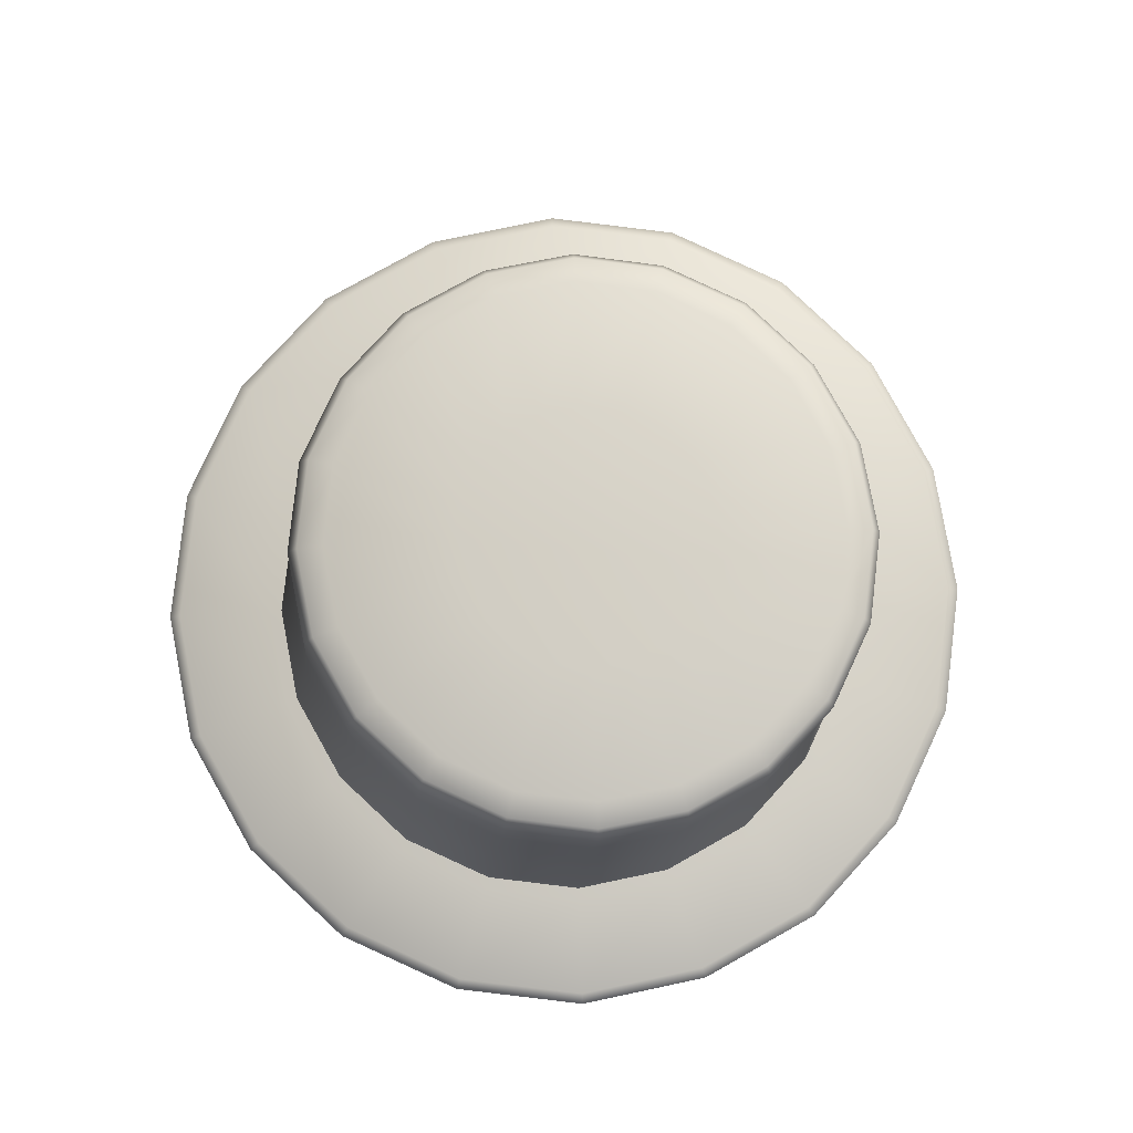
<metadata>
{"format":"obj","ext":"obj","renderer":"f3d","projection":"perspective","resolution":1024,"background":"white","views":[{"elev":79.1,"azim":-59.1,"up":"+Y"}]}
</metadata>
<code>
g doodad_new_years_hat_2021
v 0.04957 0.01426 -0.01465
v 0.05138 0.01339 0.001173
v 0.05088 0.01551 0.001272
v 0.04908 0.01638 -0.01441
v 0.04303 0.0147 -0.02923
v 0.04692 0.03195 -0.01303
v 0.04864 0.03112 0.002063
v 0.04068 0.03243 -0.02691
v 0.0426 0.01682 -0.02885
v 0.03217 0.01459 -0.04102
v 0.03034 0.03244 -0.03815
v 0.03184 0.01671 -0.04054
v 0.01829 0.01437 -0.04901
v 0.01809 0.01649 -0.04846
v 0.01712 0.03231 -0.04576
v 0.002659 0.01421 -0.0522
v 0.002222 0.03217 -0.0488
v 0.002598 0.01634 -0.05162
v -0.01321 0.01389 -0.05053
v -0.0129 0.03186 -0.04721
v -0.01312 0.01602 -0.04997
v -0.02779 0.01368 -0.04392
v -0.02679 0.03157 -0.04091
v -0.02757 0.01581 -0.04341
v -0.03973 0.01345 -0.03322
v -0.03816 0.03123 -0.03072
v -0.03941 0.01557 -0.03281
v -0.04763 0.01279 -0.01935
v -0.04568 0.03055 -0.0175
v -0.04724 0.01492 -0.01906
v -0.05093 0.01184 -0.003767
v -0.04882 0.02965 -0.002642
v -0.0505 0.01398 -0.003623
v -0.04912 0.01097 0.01206
v -0.05093 0.01184 -0.003767
v -0.0505 0.01398 -0.003623
v -0.04871 0.01311 0.01206
v -0.04257 0.009977 0.02659
v -0.0471 0.02882 0.01245
v -0.04882 0.02965 -0.002642
v -0.04086 0.02793 0.0263
v -0.04222 0.01214 0.02646
v -0.03169 0.008916 0.03829
v -0.0305 0.02703 0.03746
v -0.03143 0.01109 0.03805
v -0.01779 0.008278 0.04621
v -0.01727 0.02651 0.04502
v -0.01767 0.01046 0.0459
v -0.002157 0.008316 0.04939
v -0.002369 0.02656 0.04806
v -0.002174 0.0105 0.04905
v 0.01371 0.008755 0.04773
v 0.01275 0.02696 0.04647
v 0.01355 0.01094 0.04741
v 0.02827 0.009824 0.04118
v 0.02663 0.02789 0.04022
v 0.02798 0.01199 0.04092
v 0.04019 0.01123 0.03058
v 0.03798 0.02912 0.03011
v 0.03979 0.01338 0.03042
v 0.04808 0.01244 0.01675
v 0.0455 0.03022 0.01692
v 0.04761 0.01457 0.01671
v 0.05138 0.01339 0.001173
v 0.04864 0.03112 0.002063
v 0.05088 0.01551 0.001272
v 0 0.02335 0
v 0.01008 0.009314 0.03434
v 0.02102 0.009563 0.03001
v 0.0294 0.01103 0.02184
v -0.001516 0.008434 0.03608
v 0.03567 0.01138 0.01192
v -0.01291 0.008966 0.03323
v 0.03755 0.01256 0.0003906
v -0.02339 0.008891 0.02786
v 0.03678 0.01273 -0.01133
v -0.03098 0.01011 0.01893
v 0.03146 0.01356 -0.02178
v -0.03628 0.0103 0.008451
v 0.02391 0.01309 -0.03084
v -0.03707 0.01143 -0.003212
v 0.01343 0.01341 -0.03621
v -0.03518 0.01164 -0.0148
v 0.002048 0.0128 -0.03912
v -0.02891 0.01265 -0.0247
v -0.009569 0.01306 -0.03733
v -0.0205 0.01242 -0.03299
v -0.05863 0.002055 0.03677
v -0.0439 0.002104 0.05331
v -0.04362 0.0005733 0.0529
v -0.02449 -0.0001319 0.06385
v -0.059 0.003589 0.03708
v -0.06767 0.003473 0.01674
v -0.06809 0.00502 0.01693
v -0.07017 0.004676 -0.005087
v -0.07061 0.00623 -0.005017
v -0.06562 0.005985 -0.02657
v -0.06603 0.007547 -0.02663
v -0.05472 0.00684 -0.04571
v -0.05506 0.008401 -0.04588
v -0.03825 0.007149 -0.06046
v -0.0385 0.008718 -0.06071
v -0.01817 0.007607 -0.06958
v -0.0183 0.009188 -0.06988
v 0.003701 0.008128 -0.07188
v 0.003692 0.009712 -0.07219
v 0.02525 0.008264 -0.06748
v 0.02537 0.009849 -0.06777
v 0.04436 0.0084 -0.05647
v 0.04459 0.009976 -0.0567
v 0.05934 0.008566 -0.0402
v 0.05965 0.01014 -0.04034
v 0.06837 0.008014 -0.0201
v 0.06873 0.009588 -0.02012
v 0.07086 0.006811 0.001722
v 0.07125 0.008377 0.001831
v 0.06631 0.005501 0.02321
v 0.06667 0.00706 0.02344
v 0.05543 0.003782 0.04227
v 0.05572 0.005326 0.04262
v 0.03899 0.001824 0.05689
v 0.03919 0.003362 0.05732
v 0.01893 0.0005254 0.06594
v 0.01901 0.002064 0.06643
v -0.002941 0 0.06824
v -0.002988 0.001537 0.06874
v -0.02466 0.001403 0.06432
v -0.04417 0.004233 0.05372
v -0.05935 0.005729 0.03741
v -0.0685 0.007168 0.01716
v -0.07102 0.008384 -0.004912
v -0.06642 0.009709 -0.02664
v -0.0554 0.01057 -0.04599
v -0.03874 0.01088 -0.0609
v -0.01844 0.01137 -0.07012
v 0.003671 0.01189 -0.07244
v 0.02546 0.01203 -0.068
v 0.04478 0.01215 -0.05687
v 0.05993 0.01231 -0.04042
v 0.06906 0.01176 -0.0201
v 0.07158 0.01054 0.001973
v 0.06698 0.009219 0.0237
v 0.05597 0.007475 0.04298
v 0.03935 0.005498 0.05776
v 0.01907 0.004205 0.06691
v -0.003045 0.003676 0.06923
v -0.02484 0.00354 0.06479
v 0.06732 0.01201 -0.01961
v 0.06978 0.01082 0.001904
v 0.0653 0.009529 0.02308
v 0.05457 0.007832 0.04187
v 0.03836 0.005891 0.05627
v 0.01859 0.004601 0.06519
v -0.002965 0.004083 0.06746
v 0.05842 0.01255 -0.03942
v -0.0242 0.003953 0.06313
v 0.04366 0.01237 -0.05545
v -0.04306 0.004659 0.05234
v 0.02482 0.01223 -0.0663
v 0.00358 0.01209 -0.07063
v 0.01903 0.01404 -0.05096
v 0.03346 0.01427 -0.04265
v -0.05785 0.00613 0.03644
v -0.01797 0.01158 -0.06837
v 0.04476 0.0144 -0.03037
v -0.06677 0.00753 0.0167
v -0.03776 0.01114 -0.05938
v 0.05157 0.01395 -0.01521
v -0.06923 0.008715 -0.004808
v -0.054 0.01085 -0.04485
v -0.06475 0.01001 -0.02598
v 0.05345 0.01304 0.001252
v 0.05002 0.01205 0.01746
v 0.04181 0.01079 0.03185
v 0.02941 0.009314 0.04288
v 0.01426 0.008204 0.04969
v -0.002246 0.007756 0.05142
v -0.01851 0.007708 0.04811
v -0.03297 0.00837 0.03986
v -0.04429 0.009486 0.02769
v -0.05111 0.01052 0.01258
v -0.05299 0.01143 -0.003887
v -0.04956 0.01242 -0.0201
v -0.04134 0.0131 -0.03453
v -0.02891 0.01333 -0.04566
v -0.01374 0.01355 -0.05254
v 0.002764 0.01389 -0.05428
v -0.04912 0.01097 0.01206
v -0.04257 0.009977 0.02659
v -0.05093 0.01184 -0.003767
v -0.03169 0.008916 0.03829
v -0.04763 0.01279 -0.01935
v -0.01779 0.008278 0.04621
v -0.03973 0.01345 -0.03322
v -0.002157 0.008316 0.04939
v -0.02779 0.01368 -0.04392
v 0.01371 0.008755 0.04773
v -0.01321 0.01389 -0.05053
v 0.02827 0.009824 0.04118
v 0.002659 0.01421 -0.0522
v 0.04019 0.01123 0.03058
v 0.01829 0.01437 -0.04901
v 0.04808 0.01244 0.01675
v 0.03217 0.01459 -0.04102
v 0.05138 0.01339 0.001173
v 0.04303 0.0147 -0.02923
v 0.04957 0.01426 -0.01465
v 0.05831 0.006916 0.001131
v 0.03755 0.01256 0.0003906
v 0.03567 0.01138 0.01192
v 0.03678 0.01273 -0.01133
v 0.05514 0.00562 0.01898
v 0.04563 0.004442 0.03445
v 0.0294 0.01103 0.02184
v 0.02102 0.009563 0.03001
v 0.05684 0.007705 -0.01697
v 0.04884 0.008372 -0.03331
v 0.03146 0.01356 -0.02178
v 0.02391 0.01309 -0.03084
v 0.06836 0.006852 0.001606
v 0.06607 0.00797 -0.01948
v 0.06408 0.005544 0.02236
v 0.05724 0.008549 -0.03882
v 0.06837 0.008014 -0.0201
v 0.07086 0.006811 0.001722
v 0.05934 0.008566 -0.0402
v 0.06631 0.005501 0.02321
v 0.04436 0.0084 -0.05647
v 0.05347 0.003935 0.04071
v 0.05543 0.003782 0.04227
v 0.04287 0.00833 -0.05461
v 0.02525 0.008264 -0.06748
v 0.03245 0.002546 0.04694
v 0.03768 0.001977 0.0549
v 0.03899 0.001824 0.05689
v 0.01561 0.001595 0.05387
v 0.01008 0.009314 0.03434
v -0.001516 0.008434 0.03608
v 0.01826 0.0007353 0.06353
v 0.01893 0.0005254 0.06594
v 0.02436 0.0082 -0.06513
v 0.003701 0.008128 -0.07188
v -0.00238 0.0008607 0.05634
v -0.002829 0.000172 0.06586
v -0.002941 0 0.06824
v -0.02007 0.001055 0.05215
v -0.01291 0.008966 0.03323
v -0.02339 0.008891 0.02786
v -0.02361 0.0001014 0.06151
v -0.02449 -0.0001319 0.06385
v -0.03618 0.001507 0.04363
v -0.04213 0.000769 0.05105
v -0.04362 0.0005733 0.0529
v -0.04814 0.003022 0.02992
v -0.03098 0.01011 0.01893
v -0.03628 0.0103 0.008451
v -0.05653 0.00227 0.0354
v -0.05863 0.002055 0.03677
v -0.05615 0.003935 0.01361
v -0.06537 0.003584 0.01611
v -0.06767 0.003473 0.01674
v -0.05763 0.005161 -0.004466
v -0.03707 0.01143 -0.003212
v -0.03518 0.01164 -0.0148
v -0.06766 0.004793 -0.004961
v -0.07017 0.004676 -0.005087
v -0.05445 0.006021 -0.02234
v -0.06339 0.00601 -0.02573
v -0.06562 0.005985 -0.02657
v -0.04493 0.006953 -0.03784
v -0.02891 0.01265 -0.0247
v -0.0205 0.01242 -0.03299
v -0.05276 0.006884 -0.04414
v -0.05472 0.00684 -0.04571
v -0.03171 0.006966 -0.05047
v -0.03694 0.007121 -0.05846
v -0.03825 0.007149 -0.06046
v -0.01487 0.007413 -0.05746
v -0.009569 0.01306 -0.03733
v 0.002048 0.0128 -0.03912
v -0.01751 0.007566 -0.06715
v -0.01817 0.007607 -0.06958
v 0.003133 0.007606 -0.05995
v 0.003587 0.008024 -0.06949
v 0.02081 0.007953 -0.05573
v 0.01343 0.01341 -0.03621
v 0.03691 0.008005 -0.04716
v 0.03034 0.03244 -0.03815
v 0.04068 0.03243 -0.02691
v 0.03898 0.05011 -0.02503
v 0.02901 0.05027 -0.03589
v 0.01712 0.03231 -0.04576
v 0.045 0.04958 -0.01161
v 0.04692 0.03195 -0.01303
v 0.01624 0.05026 -0.04324
v 0.002222 0.03217 -0.0488
v 0.04667 0.04877 0.002985
v 0.04864 0.03112 0.002063
v 0.001824 0.05014 -0.04618
v -0.0129 0.03186 -0.04721
v 0.04363 0.0479 0.01735
v 0.0455 0.03022 0.01692
v -0.0128 0.04982 -0.04464
v -0.02679 0.03157 -0.04091
v 0.03637 0.04691 0.03011
v 0.03798 0.02912 0.03011
v -0.02622 0.04943 -0.03855
v -0.03816 0.03123 -0.03072
v 0.02541 0.04587 0.03991
v 0.02663 0.02789 0.04022
v -0.03718 0.04895 -0.02871
v -0.04568 0.03055 -0.0175
v 0.01201 0.04508 0.04597
v 0.01275 0.02696 0.04647
v -0.04444 0.04822 -0.01593
v -0.04882 0.02965 -0.002642
v -0.002617 0.04471 0.0475
v -0.002369 0.02656 0.04806
v -0.04748 0.04735 -0.001561
v -0.0471 0.02882 0.01245
v -0.01703 0.04464 0.04457
v -0.01727 0.02651 0.04502
v -0.04582 0.04654 0.01303
v -0.04086 0.02793 0.0263
v -0.02981 0.04504 0.03725
v -0.0305 0.02703 0.03746
v -0.03979 0.04576 0.02644
v 0.01147 0.06032 0.04586
v -0.002841 0.05997 0.04736
v -0.01694 0.05989 0.04448
v -0.02942 0.06019 0.03731
v -0.03917 0.06076 0.02672
v -0.04505 0.06147 0.01361
v 0.02457 0.061 0.03992
v -0.04668 0.06226 -0.0006644
v 0.03526 0.06189 0.03032
v -0.0437 0.06312 -0.01472
v 0.04235 0.0628 0.01783
v -0.03661 0.06389 -0.02722
v 0.04533 0.06365 0.003778
v -0.02591 0.06449 -0.03684
v 0.0437 0.06444 -0.0105
v -0.0128 0.06496 -0.04279
v 0.03782 0.06502 -0.02362
v 0.001504 0.06528 -0.0443
v 0.02808 0.0653 -0.03423
v 0.0156 0.06539 -0.04142
v 0.04279 0.07975 -0.009471
v 0.037 0.08039 -0.02242
v 0.02741 0.08081 -0.03288
v 0.01511 0.081 -0.03996
v 0.001195 0.08091 -0.0428
v -0.01292 0.08057 -0.04132
v 0.0444 0.07897 0.004614
v 0.04353 0.0812 0.004702
v 0.04147 0.07813 0.01848
v 0.03448 0.0773 0.03081
v -0.02584 0.08001 -0.03545
v 0.04195 0.08196 -0.009126
v 0.04065 0.08037 0.01832
v 0.02394 0.07657 0.0403
v -0.03638 0.07928 -0.02596
v 0.03379 0.07955 0.03042
v 0.01102 0.076 0.04617
v -0.04336 0.07845 -0.01363
v 0.02345 0.07883 0.03974
v -0.003093 0.07566 0.04765
v -0.0463 0.0776 0.0002354
v 0.01077 0.07828 0.0455
v -0.017 0.07558 0.04481
v -0.04469 0.07682 0.01432
v -0.003094 0.07795 0.04695
v -0.02931 0.07576 0.03773
v -0.0389 0.07619 0.02727
v -0.01675 0.07786 0.04417
v -0.02883 0.07804 0.03721
v -0.03825 0.07846 0.02694
v -0.04393 0.07909 0.01423
v -0.04551 0.07985 0.0004031
v -0.04263 0.08068 -0.01321
v -0.03577 0.08149 -0.02532
v -0.02542 0.08221 -0.03463
v -0.01274 0.08277 -0.04039
v 0.001116 0.0831 -0.04185
v 0.01477 0.08318 -0.03906
v 0.02685 0.083 -0.03211
v 0.03627 0.08258 -0.02184
v 0.03555 0.0842 -0.02129
v 0.02631 0.08461 -0.03137
v 0.01445 0.08479 -0.03819
v 0.001047 0.08471 -0.04093
v -0.01255 0.08438 -0.0395
v 0.04113 0.08359 -0.008815
v -0.025 0.08383 -0.03385
v -0.03515 0.08313 -0.0247
v -0.04189 0.08233 -0.01282
v -0.04471 0.08152 0.0005376
v -0.04316 0.08077 0.01411
v -0.03758 0.08015 0.02658
v -0.02834 0.07974 0.03666
v -0.01649 0.07957 0.04349
v -0.003084 0.07965 0.04622
v 0.01052 0.07997 0.04479
v 0.02296 0.08052 0.03914
v 0.03312 0.08122 0.03
v 0.03985 0.08202 0.01812
v 0.04268 0.08284 0.004757
v -0.02586 0.08119 0.03361
v -0.01509 0.08103 0.03981
v -0.002917 0.08111 0.0423
v 0.009437 0.0814 0.041
v 0.02074 0.0819 0.03586
v 0.02996 0.08254 0.02756
v 0.03608 0.08326 0.01677
v 0.03865 0.084 0.004633
v 0.03724 0.08468 -0.007693
v 0.03217 0.08524 -0.01902
v 0.02378 0.08561 -0.02818
v 0.01301 0.08577 -0.03438
v 0.0008356 0.0857 -0.03686
v -0.01152 0.0854 -0.03556
v -0.02282 0.08491 -0.03043
v -0.03204 0.08427 -0.02212
v -0.03816 0.08354 -0.01133
v -0.04073 0.0828 0.0008011
v -0.03932 0.08212 0.01313
v -0.03425 0.08156 0.02446
v -0.01208 0.08488 -0.01402
v -0.01657 0.08456 -0.009676
v -0.01984 0.08419 -0.004353
v -0.02092 0.08382 0.001799
v -0.001053 0.08412 0.002758
v -0.006298 0.08512 -0.0164
v -0.02043 0.08347 0.008027
v -0.0001038 0.08528 -0.01727
v -0.01768 0.0832 0.01364
v 0.005979 0.08531 -0.01581
v -0.01361 0.083 0.01839
v 0.01151 0.08524 -0.01288
v -0.008086 0.08294 0.02133
v 0.01557 0.08504 -0.008124
v -0.002003 0.08296 0.02279
v 0.01832 0.08477 -0.002511
v 0.004191 0.08312 0.02192
v 0.01881 0.08442 0.003717
v 0.009971 0.08336 0.01953
v 0.01773 0.08405 0.00987
v 0.01446 0.08369 0.01519
g doodad_new_years_hat_2021_0
f 3 2 1
f 4 3 1
f 4 1 5
f 3 4 6
f 7 3 6
f 6 4 8
f 9 4 5
f 4 9 8
f 9 5 10
f 8 9 11
f 12 9 10
f 9 12 11
f 12 10 13
f 11 12 14
f 14 12 13
f 15 11 14
f 13 16 14
f 15 14 17
f 16 18 14
f 14 18 17
f 16 19 18
f 17 18 20
f 19 21 18
f 18 21 20
f 19 22 21
f 20 21 23
f 22 24 21
f 21 24 23
f 22 25 24
f 23 24 26
f 25 27 24
f 24 27 26
f 27 25 28
f 26 27 29
f 30 27 28
f 27 30 29
f 30 28 31
f 29 30 32
f 33 30 31
f 30 33 32
f 36 35 34
f 37 36 34
f 37 34 38
f 36 37 39
f 40 36 39
f 39 37 41
f 42 37 38
f 37 42 41
f 42 38 43
f 41 42 44
f 45 42 43
f 42 45 44
f 45 43 46
f 44 45 47
f 48 45 46
f 45 48 47
f 48 46 49
f 47 48 50
f 51 48 49
f 48 51 50
f 51 49 52
f 50 51 53
f 54 51 52
f 51 54 53
f 54 52 55
f 53 54 56
f 57 54 55
f 54 57 56
f 57 55 58
f 56 57 59
f 60 57 58
f 57 60 59
f 60 58 61
f 59 60 62
f 63 60 61
f 60 63 62
f 63 61 64
f 62 63 65
f 66 63 64
f 63 66 65
f 69 68 67
f 70 69 67
f 68 71 67
f 72 70 67
f 71 73 67
f 74 72 67
f 73 75 67
f 76 74 67
f 75 77 67
f 78 76 67
f 77 79 67
f 80 78 67
f 79 81 67
f 82 80 67
f 81 83 67
f 84 82 67
f 83 85 67
f 86 84 67
f 85 87 67
f 87 86 67
f 90 89 88
f 90 91 89
f 89 92 88
f 88 92 93
f 92 94 93
f 93 94 95
f 94 96 95
f 95 96 97
f 96 98 97
f 97 98 99
f 98 100 99
f 99 100 101
f 100 102 101
f 101 102 103
f 102 104 103
f 103 104 105
f 104 106 105
f 105 106 107
f 106 108 107
f 107 108 109
f 108 110 109
f 109 110 111
f 110 112 111
f 111 112 113
f 112 114 113
f 113 114 115
f 114 116 115
f 115 116 117
f 116 118 117
f 117 118 119
f 118 120 119
f 119 120 121
f 120 122 121
f 121 122 123
f 122 124 123
f 123 124 125
f 124 126 125
f 125 126 91
f 126 127 91
f 91 127 89
f 89 127 128
f 89 128 92
f 128 129 92
f 92 129 94
f 129 130 94
f 94 130 96
f 130 131 96
f 96 131 98
f 131 132 98
f 98 132 100
f 132 133 100
f 100 133 102
f 133 134 102
f 102 134 104
f 134 135 104
f 104 135 106
f 135 136 106
f 106 136 108
f 136 137 108
f 108 137 110
f 137 138 110
f 110 138 112
f 138 139 112
f 112 139 114
f 139 140 114
f 114 140 116
f 140 141 116
f 116 141 118
f 141 142 118
f 118 142 120
f 142 143 120
f 120 143 122
f 143 144 122
f 122 144 124
f 144 145 124
f 124 145 126
f 145 146 126
f 126 146 127
f 146 147 127
f 127 147 128
f 140 148 141
f 141 149 142
f 148 149 141
f 142 150 143
f 149 150 142
f 143 151 144
f 150 151 143
f 144 152 145
f 151 152 144
f 145 153 146
f 152 153 145
f 146 154 147
f 153 154 146
f 155 148 140
f 139 155 140
f 154 156 147
f 147 156 128
f 157 155 139
f 138 157 139
f 156 158 128
f 128 158 129
f 159 157 138
f 137 159 138
f 159 137 160
f 137 136 160
f 159 161 157
f 159 160 161
f 157 162 155
f 161 162 157
f 158 163 129
f 129 163 130
f 164 160 136
f 135 164 136
f 162 165 155
f 155 165 148
f 163 166 130
f 130 166 131
f 167 164 135
f 134 167 135
f 165 168 148
f 148 168 149
f 166 169 131
f 131 169 132
f 170 167 134
f 133 170 134
f 132 171 133
f 169 171 132
f 171 170 133
f 168 172 149
f 149 172 150
f 172 173 150
f 150 173 151
f 173 174 151
f 151 174 152
f 174 175 152
f 152 175 153
f 175 176 153
f 153 176 154
f 176 177 154
f 154 177 156
f 177 178 156
f 156 178 158
f 178 179 158
f 158 179 163
f 179 180 163
f 163 180 166
f 180 181 166
f 166 181 169
f 181 182 169
f 169 182 171
f 182 183 171
f 171 183 170
f 183 184 170
f 170 184 167
f 184 185 167
f 167 185 164
f 185 186 164
f 164 186 160
f 186 187 160
f 160 187 161
f 188 181 180
f 189 188 180
f 188 190 181
f 189 180 179
f 190 182 181
f 191 189 179
f 190 192 182
f 191 179 178
f 192 183 182
f 193 191 178
f 192 194 183
f 193 178 177
f 194 184 183
f 195 193 177
f 184 194 196
f 195 177 176
f 185 184 196
f 197 195 176
f 185 196 198
f 197 176 175
f 186 185 198
f 199 197 175
f 186 198 200
f 199 175 174
f 187 186 200
f 201 199 174
f 187 200 202
f 201 174 173
f 161 187 202
f 203 201 173
f 202 204 161
f 203 173 172
f 204 162 161
f 205 203 172
f 204 206 162
f 205 172 168
f 206 165 162
f 207 205 168
f 207 168 165
f 206 207 165
f 210 209 208
f 209 211 208
f 212 210 208
f 210 212 213
f 214 210 213
f 215 214 213
f 211 216 208
f 216 211 217
f 211 218 217
f 218 219 217
f 208 220 212
f 216 221 208
f 221 220 208
f 212 222 213
f 220 222 212
f 217 223 216
f 223 221 216
f 221 224 220
f 224 225 220
f 220 225 222
f 226 224 221
f 223 226 221
f 225 227 222
f 228 226 223
f 222 227 229
f 222 229 213
f 227 230 229
f 231 228 223
f 231 223 217
f 232 228 231
f 213 229 233
f 233 215 213
f 229 230 234
f 229 234 233
f 230 235 234
f 215 233 236
f 233 234 236
f 237 215 236
f 238 237 236
f 234 235 239
f 234 239 236
f 235 240 239
f 241 232 231
f 242 232 241
f 243 238 236
f 236 239 243
f 239 240 244
f 239 244 243
f 240 245 244
f 238 243 246
f 243 244 246
f 247 238 246
f 248 247 246
f 244 245 249
f 244 249 246
f 245 250 249
f 251 248 246
f 246 249 251
f 249 250 252
f 249 252 251
f 250 253 252
f 248 251 254
f 251 252 254
f 255 248 254
f 256 255 254
f 252 253 257
f 252 257 254
f 253 258 257
f 259 256 254
f 254 257 259
f 257 258 260
f 257 260 259
f 258 261 260
f 256 259 262
f 259 260 262
f 263 256 262
f 264 263 262
f 260 261 265
f 260 265 262
f 261 266 265
f 267 264 262
f 262 265 267
f 265 266 268
f 265 268 267
f 266 269 268
f 264 267 270
f 267 268 270
f 271 264 270
f 272 271 270
f 268 269 273
f 268 273 270
f 269 274 273
f 275 272 270
f 270 273 275
f 273 274 276
f 273 276 275
f 274 277 276
f 272 275 278
f 275 276 278
f 279 272 278
f 280 279 278
f 276 277 281
f 276 281 278
f 277 282 281
f 283 280 278
f 278 281 283
f 281 282 284
f 281 284 283
f 282 242 284
f 284 242 241
f 280 283 285
f 283 284 285
f 284 241 285
f 286 280 285
f 219 286 285
f 285 241 287
f 287 219 285
f 241 231 287
f 219 287 217
f 287 231 217
f 290 289 288
f 291 290 288
f 291 288 292
f 290 293 289
f 293 294 289
f 295 291 292
f 295 292 296
f 293 297 294
f 297 298 294
f 299 295 296
f 299 296 300
f 297 301 298
f 301 302 298
f 303 299 300
f 303 300 304
f 301 305 302
f 305 306 302
f 307 303 304
f 307 304 308
f 305 309 306
f 309 310 306
f 311 307 308
f 311 308 312
f 309 313 310
f 313 314 310
f 315 311 312
f 315 312 316
f 313 317 314
f 317 318 314
f 319 315 316
f 319 316 320
f 317 321 318
f 321 322 318
f 323 319 320
f 323 320 324
f 321 325 322
f 325 326 322
f 327 324 326
f 327 323 324
f 325 327 326
f 313 328 317
f 317 329 321
f 328 329 317
f 321 330 325
f 329 330 321
f 325 331 327
f 330 331 325
f 327 332 323
f 331 332 327
f 323 333 319
f 332 333 323
f 334 328 313
f 309 334 313
f 333 335 319
f 319 335 315
f 336 334 309
f 305 336 309
f 335 337 315
f 315 337 311
f 338 336 305
f 301 338 305
f 337 339 311
f 311 339 307
f 340 338 301
f 297 340 301
f 339 341 307
f 307 341 303
f 342 340 297
f 293 342 297
f 341 343 303
f 303 343 299
f 344 342 293
f 290 344 293
f 343 345 299
f 299 345 295
f 346 344 290
f 291 346 290
f 295 347 291
f 345 347 295
f 347 346 291
f 340 342 348
f 342 344 349
f 348 342 349
f 344 346 350
f 349 344 350
f 347 351 346
f 351 350 346
f 347 345 352
f 351 347 352
f 345 343 353
f 352 345 353
f 354 340 348
f 355 354 348
f 338 340 354
f 356 338 354
f 356 354 355
f 336 338 356
f 357 336 356
f 334 336 357
f 353 343 358
f 343 341 358
f 359 355 348
f 359 348 349
f 357 356 360
f 360 356 355
f 361 334 357
f 328 334 361
f 358 341 362
f 341 339 362
f 363 357 360
f 361 357 363
f 364 328 361
f 329 328 364
f 362 339 365
f 339 337 365
f 366 361 363
f 364 361 366
f 367 329 364
f 330 329 367
f 365 337 368
f 337 335 368
f 369 364 366
f 367 364 369
f 370 330 367
f 331 330 370
f 368 335 371
f 335 333 371
f 372 367 369
f 370 367 372
f 373 331 370
f 332 331 373
f 333 332 374
f 371 333 374
f 374 332 373
f 373 370 375
f 375 370 372
f 374 373 376
f 376 373 375
f 371 374 377
f 377 374 376
f 368 371 378
f 378 371 377
f 379 368 378
f 365 368 379
f 380 365 379
f 362 365 380
f 381 362 380
f 358 362 381
f 382 358 381
f 353 358 382
f 383 353 382
f 352 353 383
f 384 352 383
f 351 352 384
f 385 351 384
f 350 351 385
f 386 350 385
f 349 350 386
f 387 349 386
f 387 359 349
f 387 386 388
f 387 388 359
f 386 385 389
f 386 389 388
f 385 384 390
f 385 390 389
f 384 383 391
f 384 391 390
f 383 382 392
f 383 392 391
f 388 393 359
f 359 393 355
f 382 394 392
f 382 381 394
f 381 395 394
f 381 380 395
f 380 396 395
f 380 379 396
f 379 397 396
f 379 378 397
f 378 398 397
f 378 377 398
f 377 399 398
f 377 376 399
f 376 400 399
f 376 375 400
f 375 401 400
f 375 372 401
f 372 402 401
f 372 369 402
f 369 403 402
f 369 366 403
f 366 404 403
f 366 363 404
f 363 405 404
f 363 360 405
f 360 406 405
f 360 355 406
f 355 407 406
f 393 407 355
f 400 401 408
f 401 402 409
f 401 409 408
f 402 403 410
f 402 410 409
f 403 404 411
f 403 411 410
f 404 405 412
f 404 412 411
f 405 406 413
f 405 413 412
f 406 407 414
f 406 414 413
f 415 407 393
f 407 415 414
f 416 415 393
f 416 393 388
f 417 416 388
f 388 389 417
f 389 418 417
f 389 390 418
f 390 419 418
f 390 391 419
f 391 420 419
f 391 392 420
f 392 421 420
f 392 394 421
f 394 422 421
f 394 395 422
f 395 423 422
f 395 396 423
f 396 424 423
f 396 397 424
f 397 425 424
f 397 398 425
f 398 426 425
f 398 399 426
f 399 427 426
f 399 400 427
f 400 408 427
f 422 428 421
f 423 429 422
f 429 428 422
f 424 430 423
f 430 429 423
f 425 431 424
f 431 430 424
f 429 430 432
f 429 432 428
f 431 432 430
f 433 428 432
f 428 433 421
f 431 434 432
f 434 431 425
f 421 433 420
f 426 434 425
f 433 435 420
f 433 432 435
f 420 435 419
f 436 434 426
f 436 432 434
f 427 436 426
f 435 437 419
f 437 435 432
f 419 437 418
f 438 436 427
f 436 438 432
f 408 438 427
f 437 439 418
f 437 432 439
f 418 439 417
f 440 438 408
f 440 432 438
f 439 432 441
f 439 441 417
f 440 442 432
f 409 440 408
f 442 440 409
f 417 441 416
f 410 442 409
f 441 443 416
f 441 432 443
f 416 443 415
f 444 442 410
f 444 432 442
f 411 444 410
f 443 445 415
f 445 443 432
f 415 445 414
f 446 444 411
f 444 446 432
f 412 446 411
f 445 447 414
f 445 432 447
f 414 447 413
f 448 446 412
f 448 432 446
f 413 448 412
f 447 448 413
f 448 447 432

</code>
